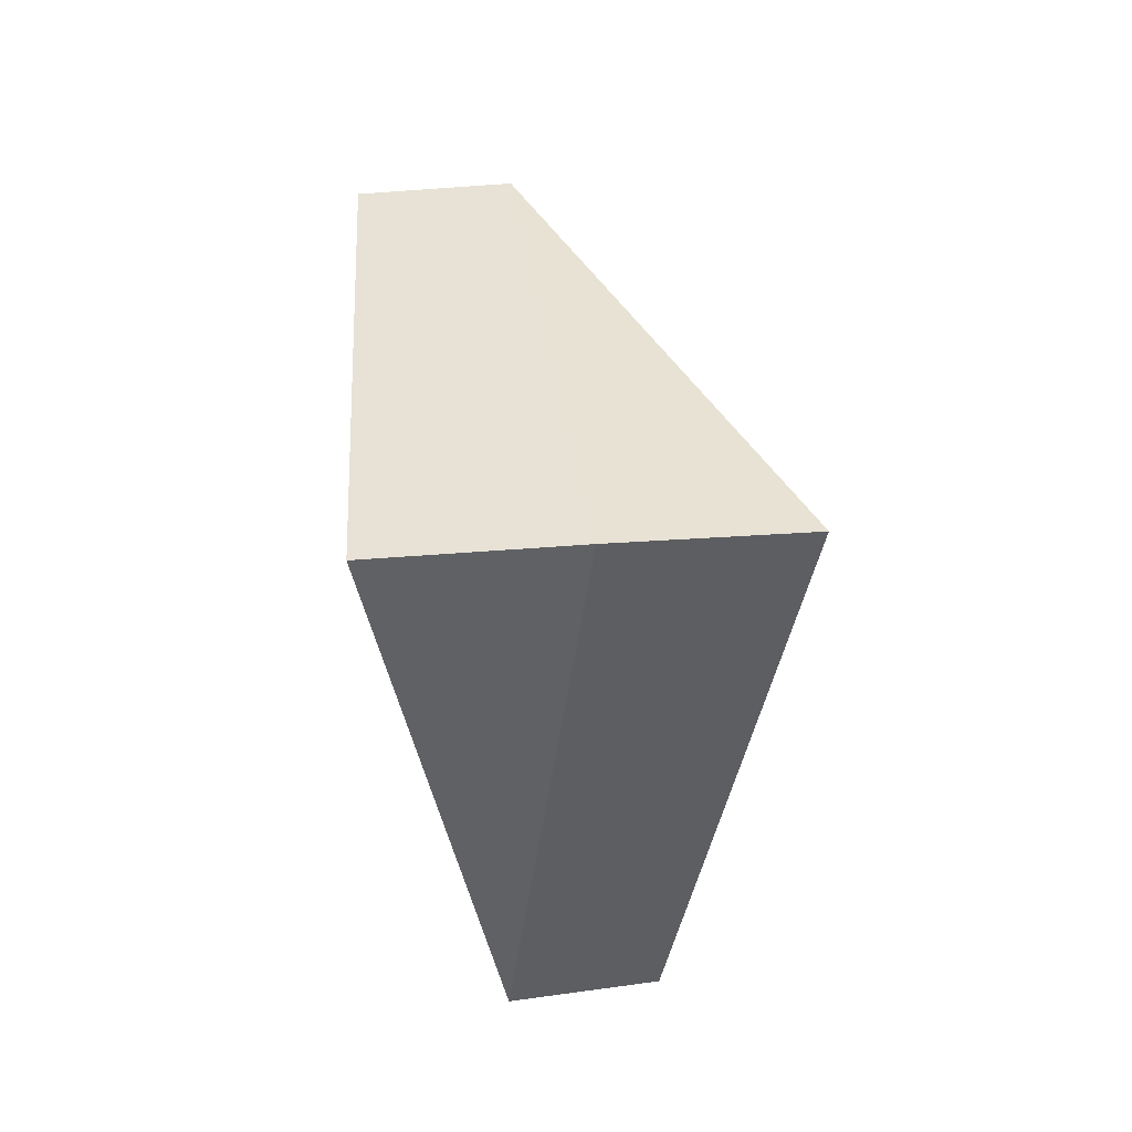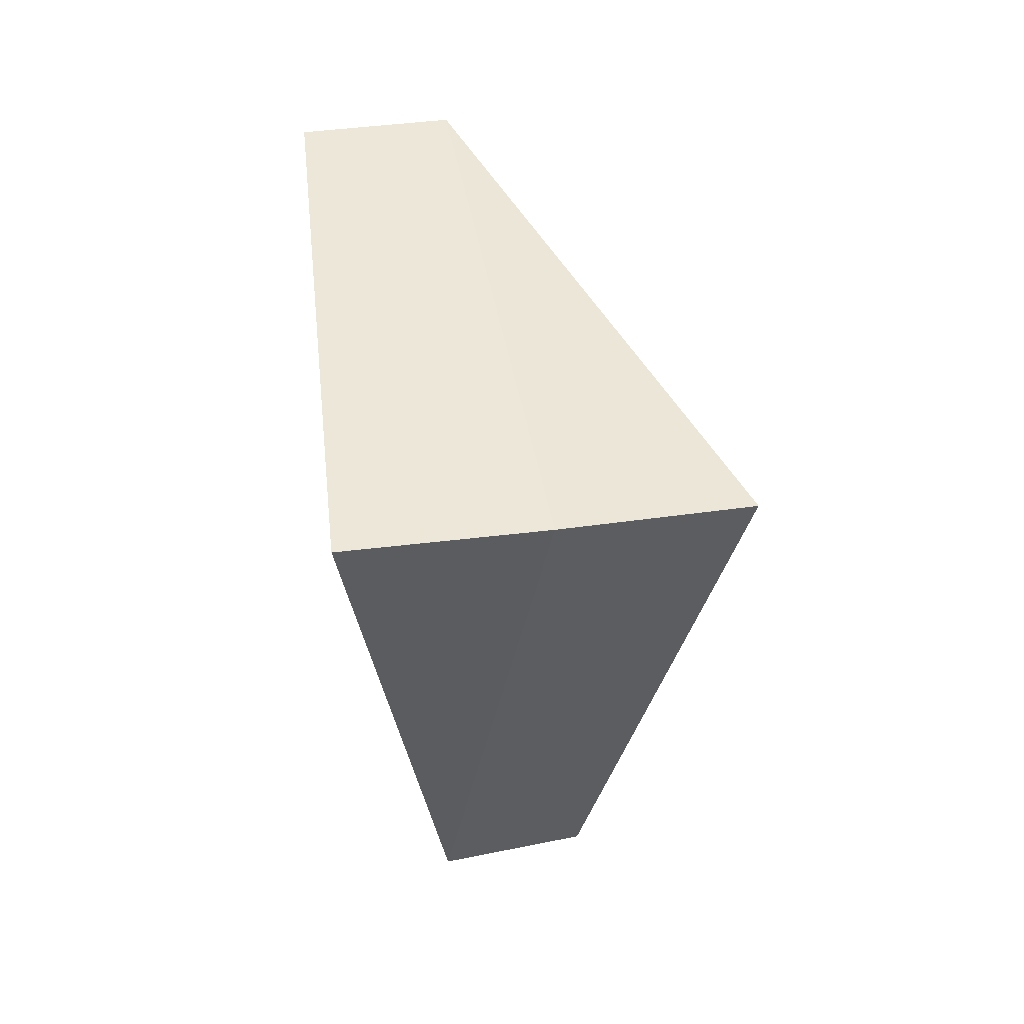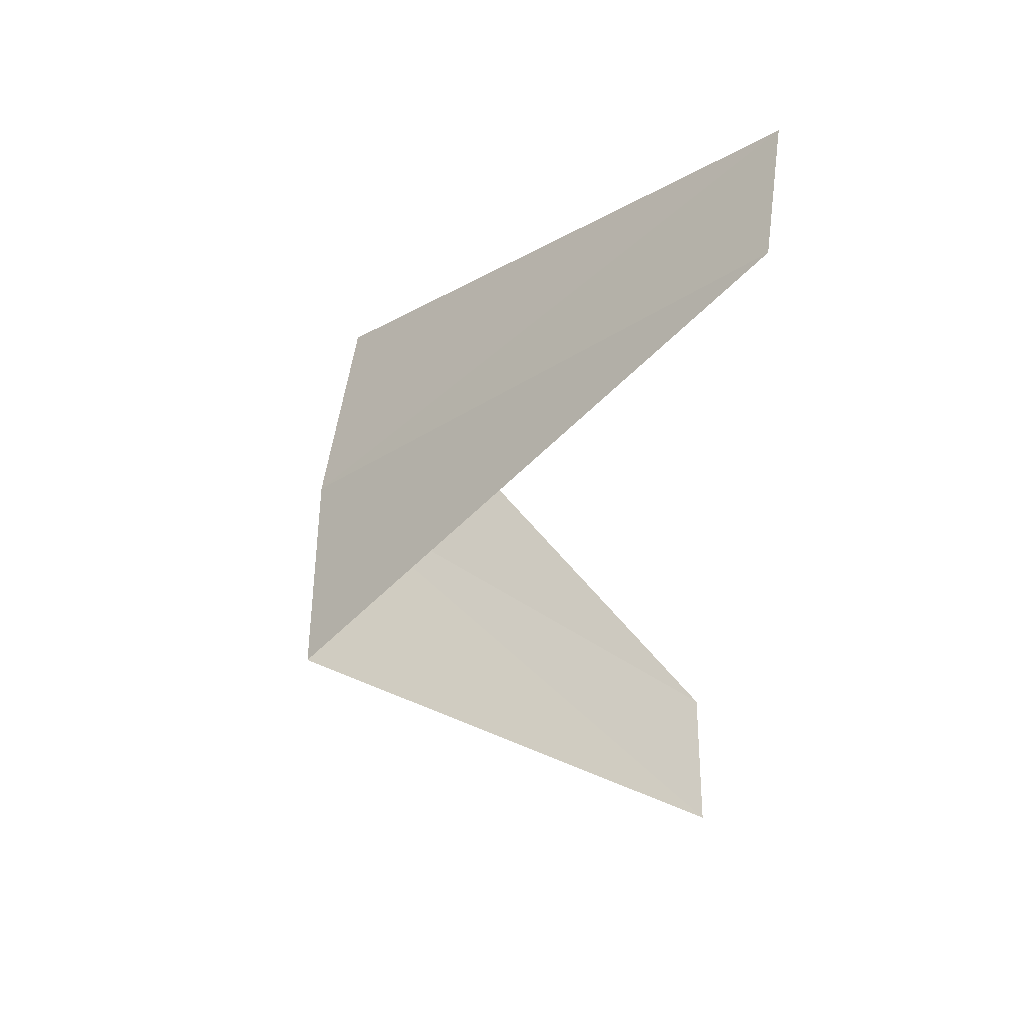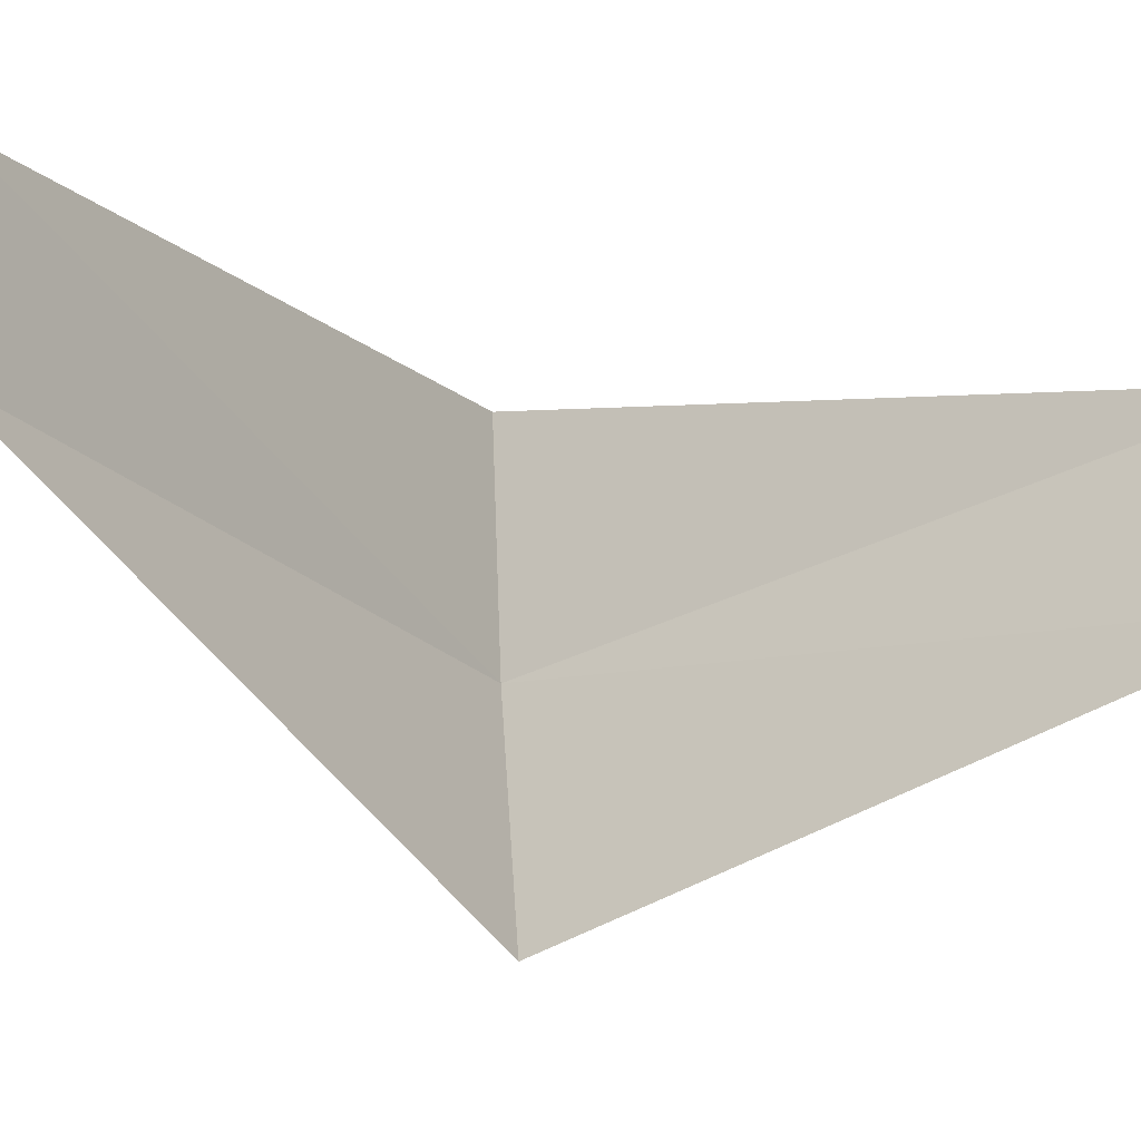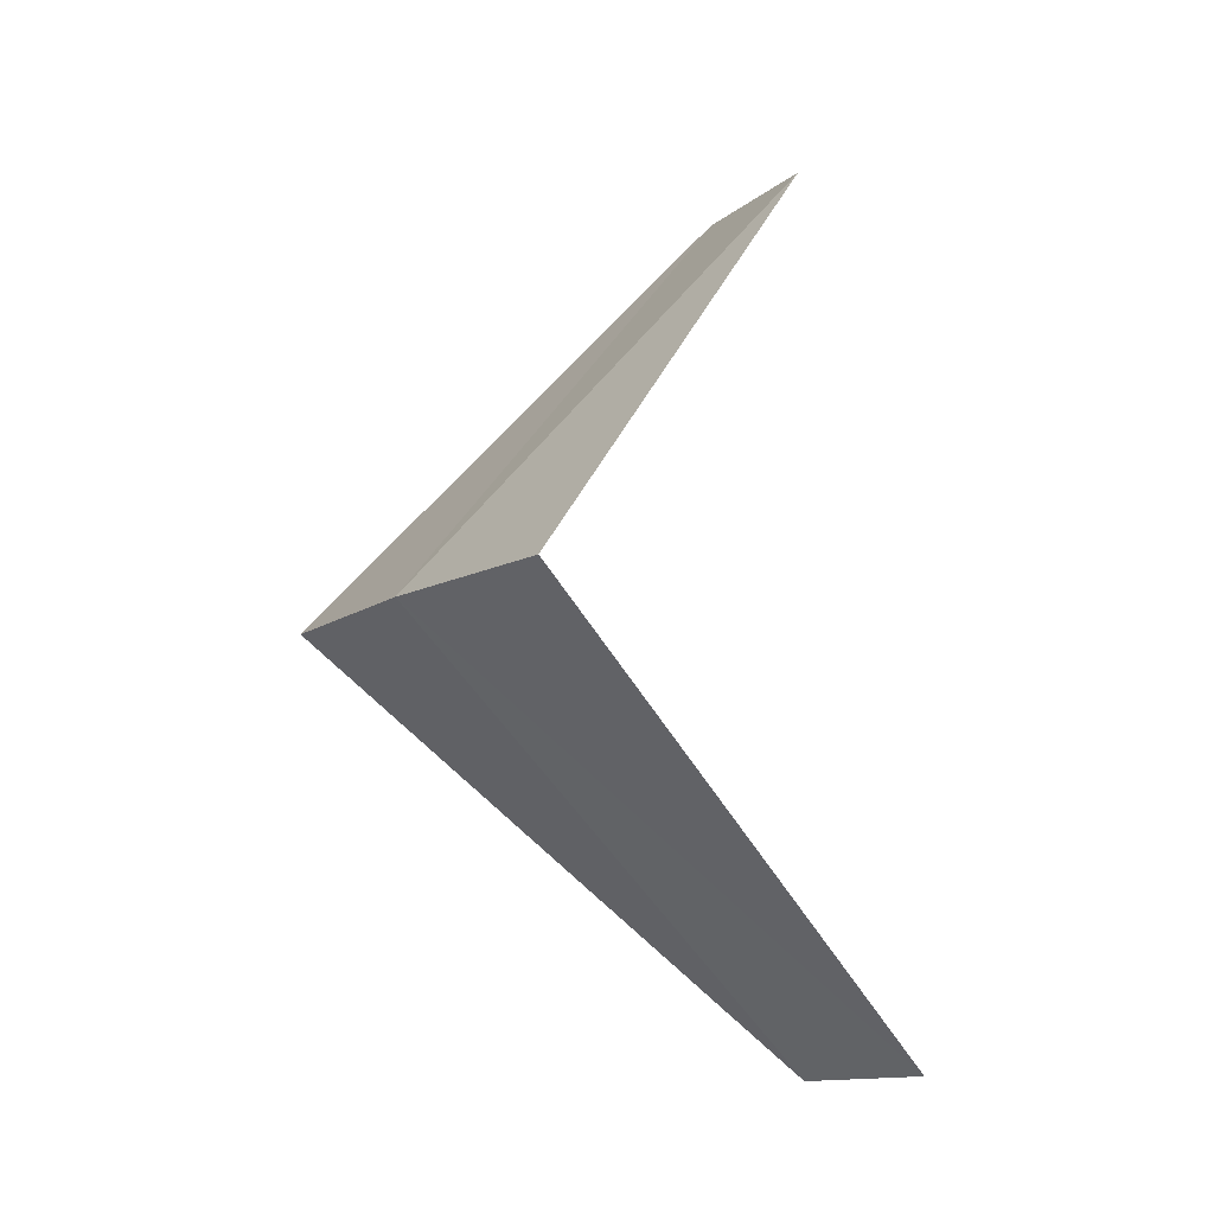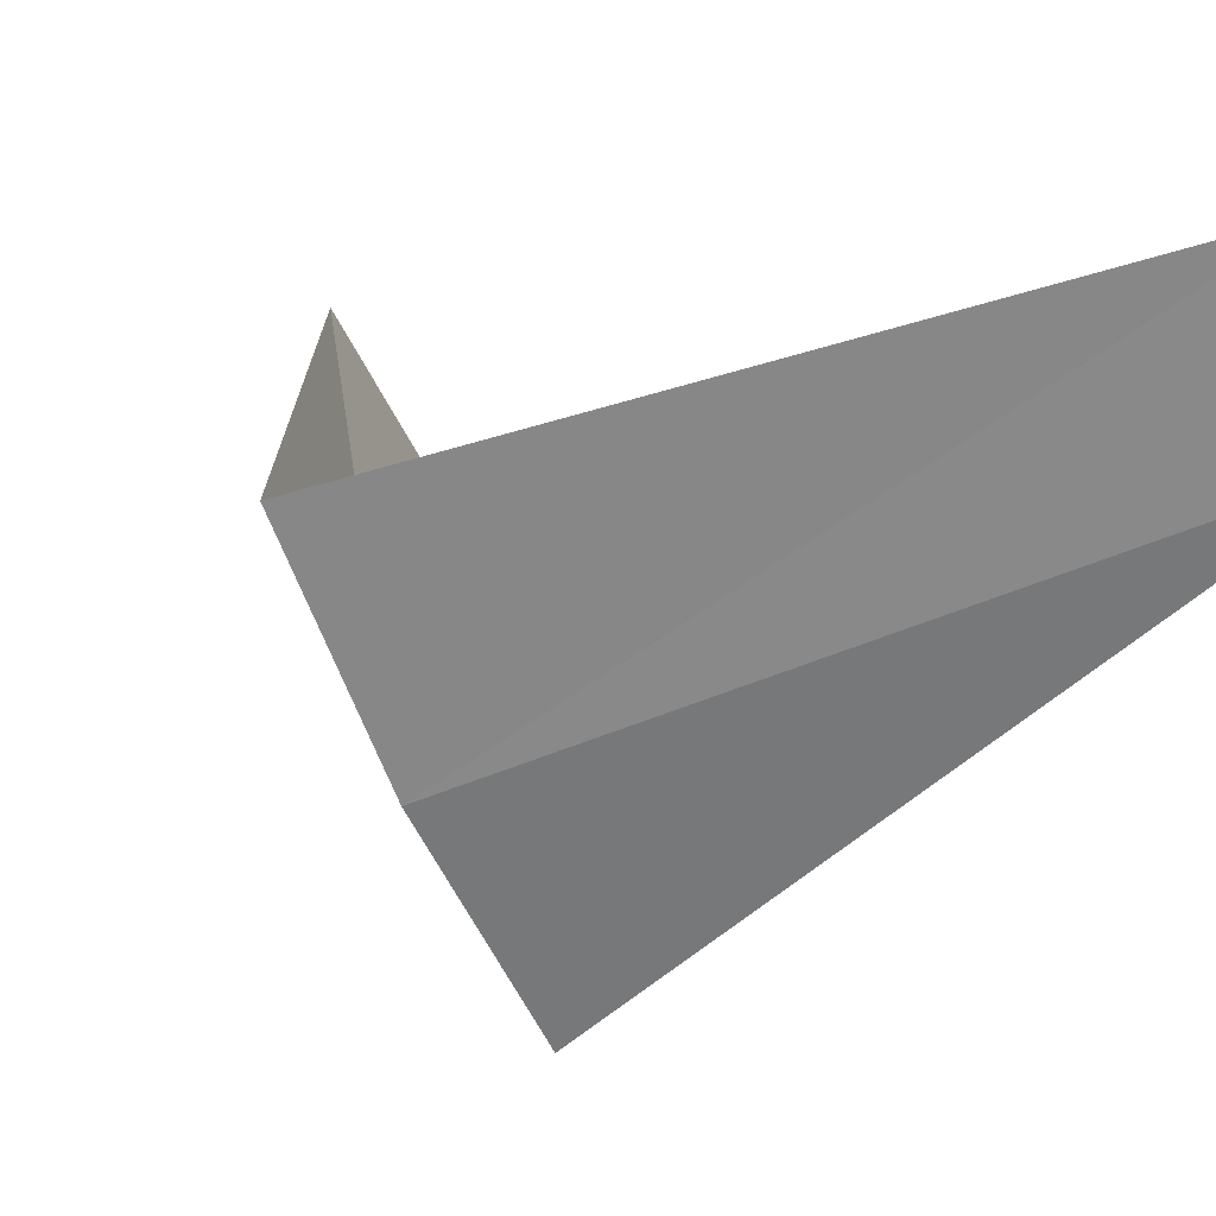
<metadata>
{"format":"obj","ext":"obj","renderer":"f3d","projection":"perspective","resolution":1024,"background":"white","views":[{"elev":-5.4,"azim":-72.6,"up":"+Z"},{"elev":4.9,"azim":-76.9,"up":"+Z"},{"elev":57.5,"azim":33.0,"up":"+Z"},{"elev":1.6,"azim":74.5,"up":"+Y"},{"elev":-5.1,"azim":-3.5,"up":"+Z"},{"elev":13.6,"azim":-49.3,"up":"+Y"}]}
</metadata>
<code>
v -3.505 -1.927 11.16
v -3.719 -1.472 11.12
v -2.629 -1.445 10.16
v -2.427 -1.763 10.2
v -3.236 -2.351 11.2
v -2.789 -1.104 12.12
v -2.629 -1.445 12.16
f 1 2 3
f 1 3 4
f 1 4 5
f 1 6 2
f 1 7 6
f 1 5 7

</code>
